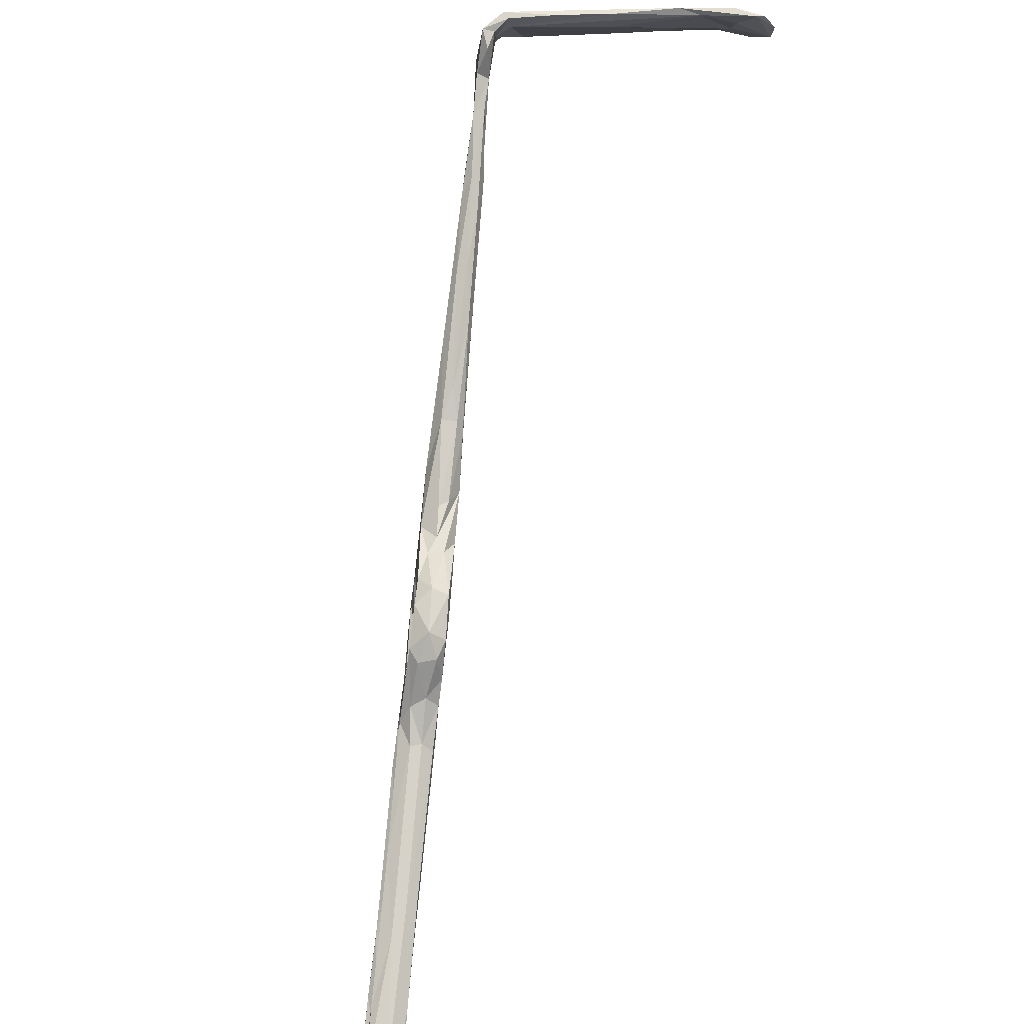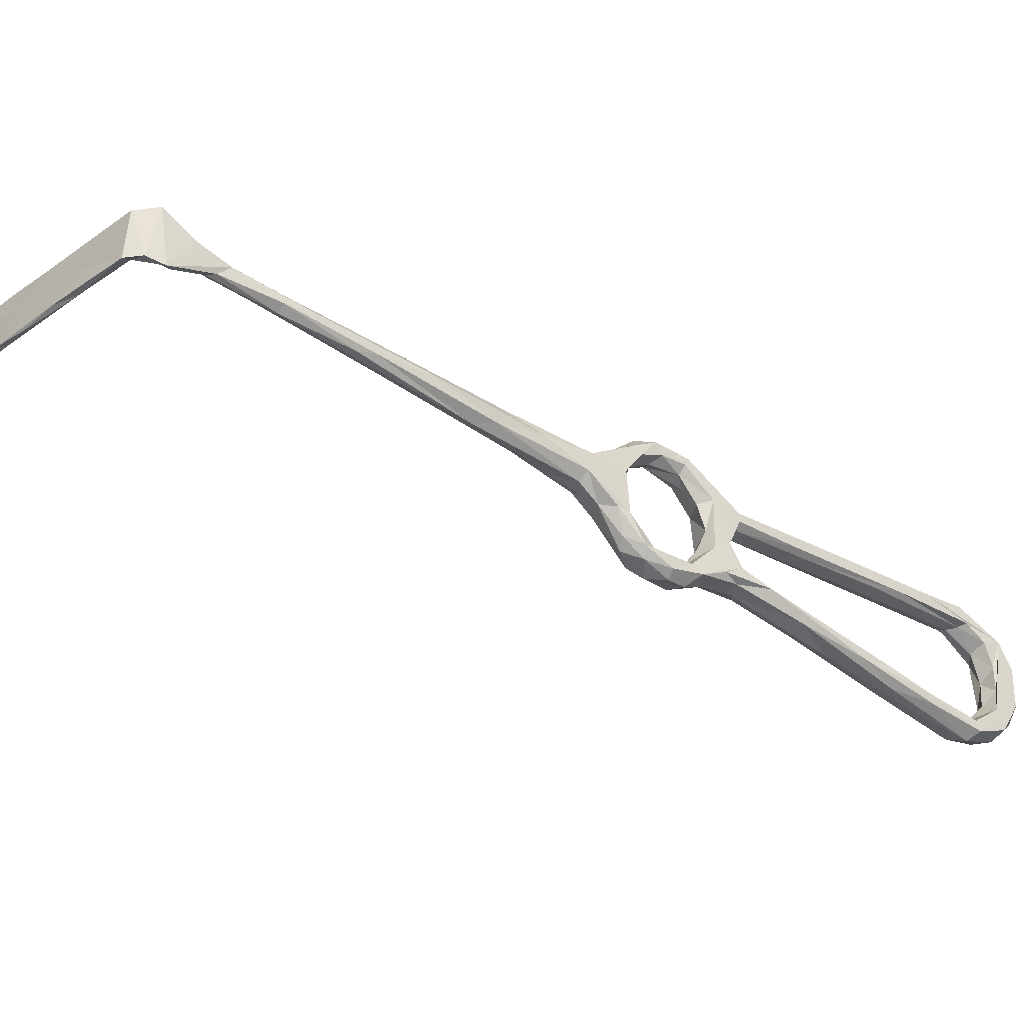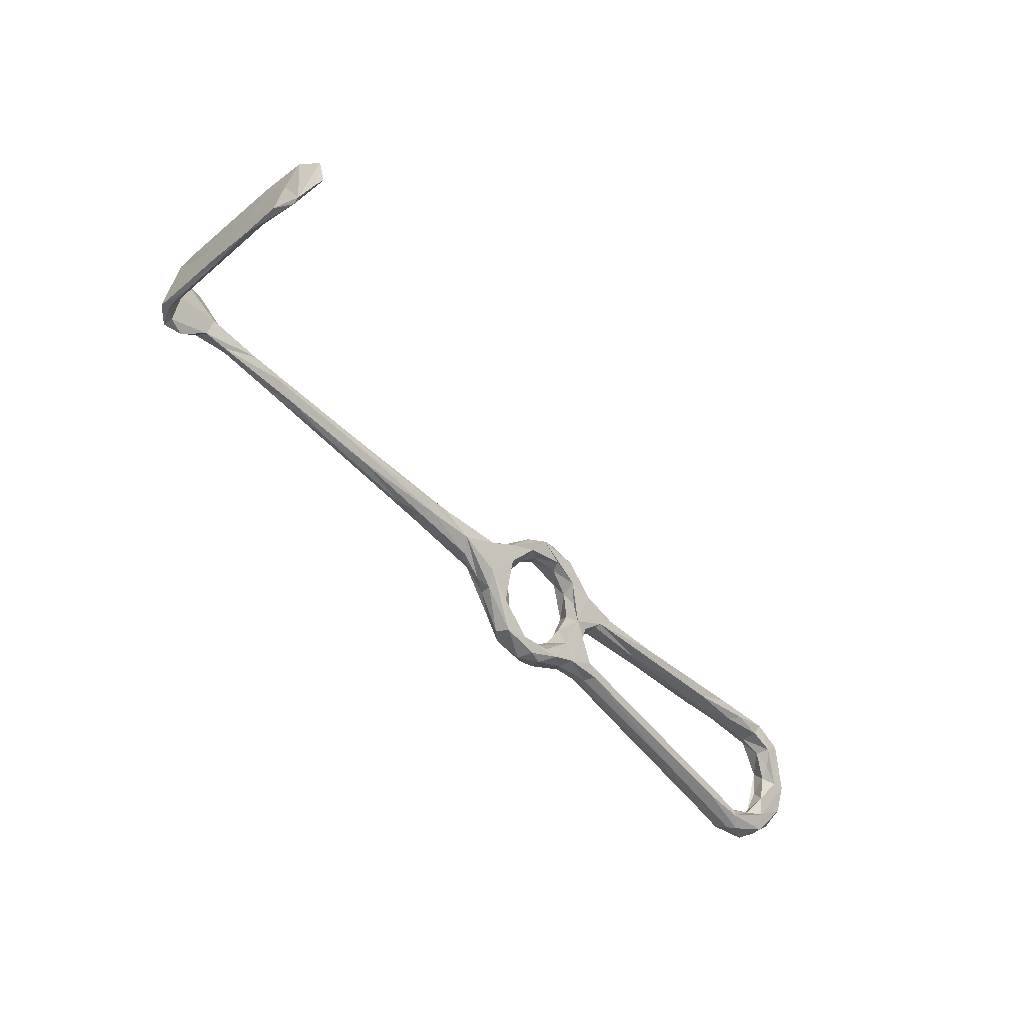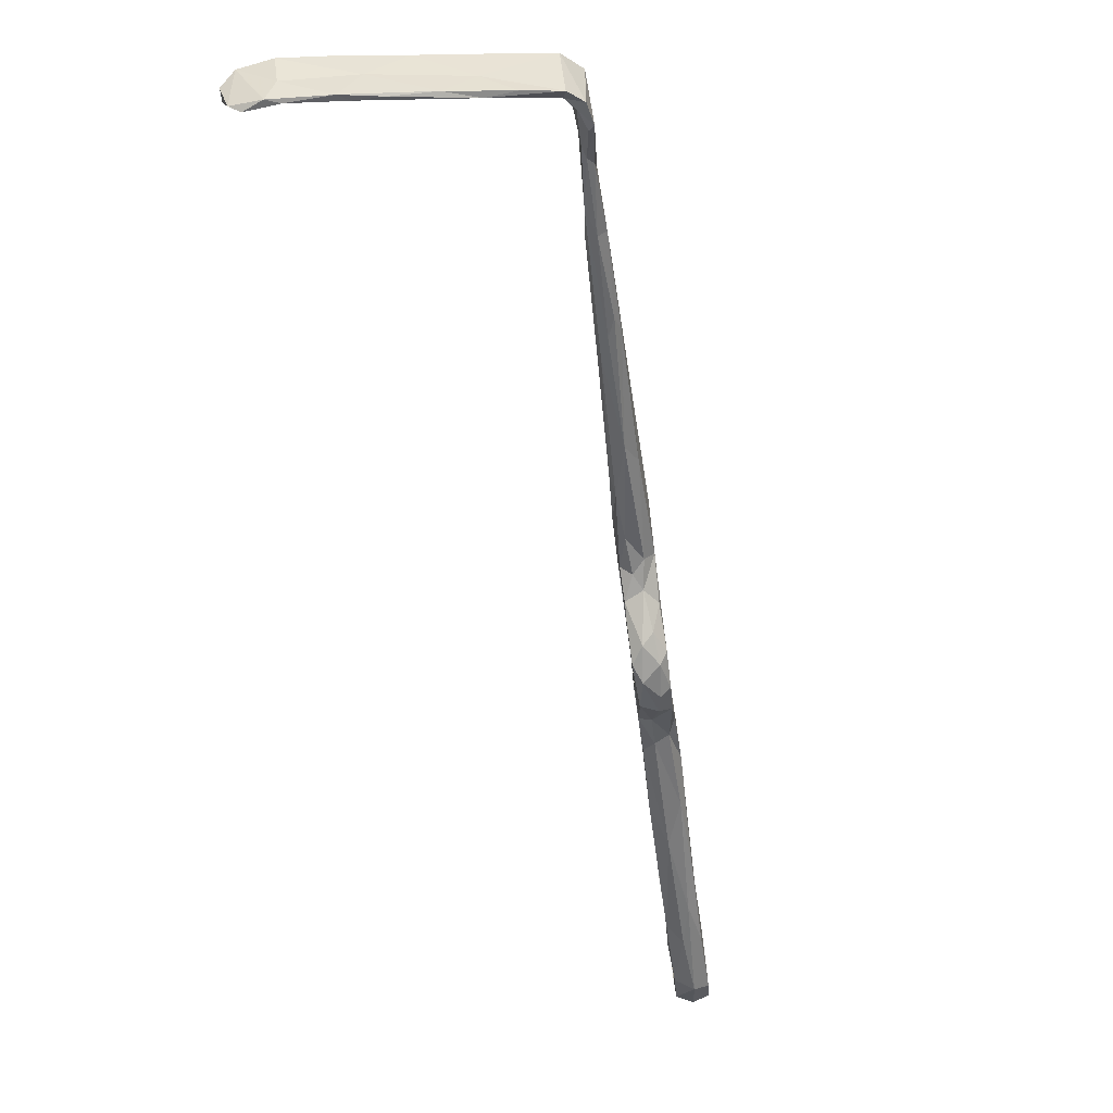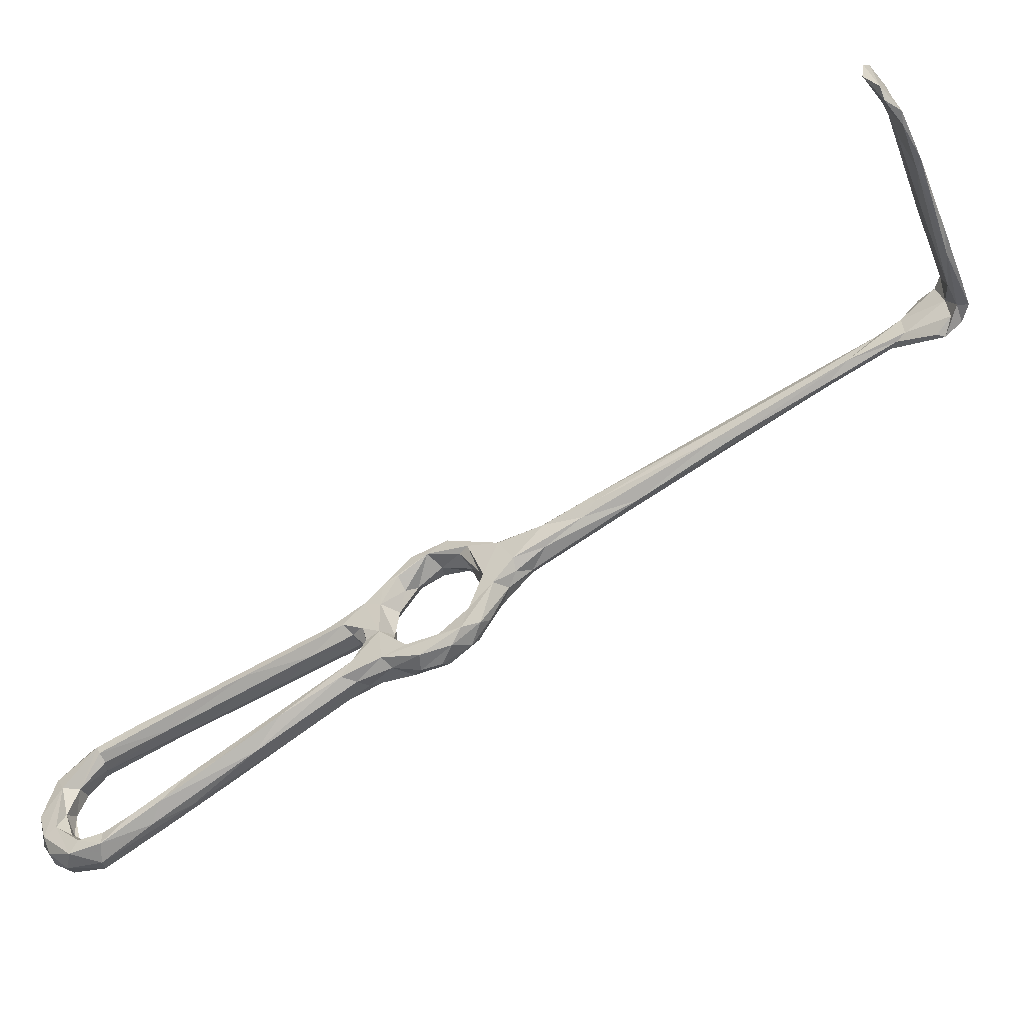
<metadata>
{"format":"obj","ext":"obj","renderer":"f3d","projection":"perspective","resolution":1024,"background":"white","views":[{"elev":75.5,"azim":47.3,"up":"+Z"},{"elev":-27.6,"azim":-85.4,"up":"+Z"},{"elev":50.3,"azim":25.2,"up":"+Y"},{"elev":-40.0,"azim":-132.0,"up":"+Z"},{"elev":-53.6,"azim":162.4,"up":"+Z"}]}
</metadata>
<code>
v -30.24 11.5 -493.9
v -34.5 16.39 -490.9
v -33.03 16.63 -493.2
v -31.72 14.62 -490.6
v -26.36 7.971 -491.2
v -28.52 12.35 -495.5
v -29.01 17.09 -495.2
v -24.99 5.978 -492.7
v -25.18 9.573 -495.3
v -23.84 12.92 -495.2
v -17.82 7.438 -491.8
v -20.3 6.621 -493
v -29.76 20.27 -493.3
v -25.95 15.52 -492.3
v -21.53 11.4 -491.1
v -26.58 13.16 -491.3
v -30.59 17.91 -489.5
v -30.82 21.65 -488.7
v -33.47 18.69 -486.2
v -36.14 18.93 -485.1
v -37.67 21.07 -484.5
v -33.7 20.66 -480.6
v -35.67 19.53 -476
v -34.2 26.06 -484.9
v -32.57 24.87 -481.6
v -32.31 22.8 -478.3
v -31.93 19.2 -473.2
v -42.15 26.24 -479
v -41.43 28.13 -480.9
v -37.76 24.91 -483.9
v -35.4 20.5 -489.4
v -33.33 21.15 -491.5
v 28.07 -41.54 -480.5
v 29.03 -44.68 -479
v 27.03 -44.29 -478.2
v 32.81 -47.98 -487.4
v 27.4 -41.77 -481.8
v 25.76 -43.1 -482.5
v 29.32 -48.13 -486.5
v 21.66 -34.65 -479.2
v 24.09 -46.25 -478.3
v 17.11 -39.08 -478.3
v 12.41 -33.82 -480.2
v 24.46 -47.35 -481.7
v 25.06 -45.58 -482.3
v 15.53 -31.64 -481.6
v 29.94 -50.41 -480.3
v 33.92 -49.42 -484.1
v 29.94 -54.07 -483.8
v 27.22 -50.88 -484.9
v 35.62 -52.1 -492.7
v 31.82 -54.68 -485.3
v 34.32 -53.92 -488.4
v 31.54 -56.51 -489.3
v 33.55 -56.03 -493.2
v 30.6 -56.43 -497.9
v 28.64 -52.35 -489.8
v -38.19 27.85 -482.2
v -29.8 23.29 -471.9
v -28.92 20.98 -471.9
v -34.48 28.02 -475
v -37.03 29.8 -480.9
v -34.08 25.16 -472.2
v -37.16 26.08 -472.7
v -41.5 30.49 -473.3
v -41.27 35.34 -475.9
v -40.76 32.29 -473.5
v -41.07 25.63 -475
v -35.84 22.73 -471.9
v -42.3 33.39 -479.8
v -48.48 33.61 -475.2
v -55.11 42.18 -475.6
v -33.07 17.95 -469.2
v -29.58 18.28 -466.3
v -32.14 16.65 -470.7
v -47.42 40.34 -477.3
v -48.32 42.66 -473.6
v -56.39 46.63 -476.3
v -52.72 41.41 -471.4
v -63.69 51.9 -470.8
v -50.67 43.51 -471.7
v -55.59 47.02 -470.2
v -49 43.33 -475.3
v -27.04 15.45 -470.1
v -29.47 13.97 -466.7
v -28.25 12.82 -468.9
v -23.52 16.72 -468.8
v -26.71 19.73 -466.9
v -71.27 62.36 -467.6
v 15.06 -27.5 -480.4
v 8.939 -20.71 -478.1
v 8.137 -27.72 -480.6
v 10.32 -27.98 -476.9
v 8.543 -22.97 -476.9
v 8.495 -29.34 -477.6
v -24.32 8.006 -467.8
v -24.83 8.596 -469.3
v -23.83 12.39 -465.6
v -21.46 7.425 -468
v -19.57 10.38 -467.8
v -21.03 13.83 -467.3
v -21.3 9.589 -472.6
v -19.2 11.47 -471.1
v -16.92 8.979 -471.8
v -23.87 9.862 -471
v -16.86 8.099 -476.7
v -21.17 6.718 -476
v -21.19 3.478 -475.2
v -16.96 -1.4 -476.1
v -17.36 1.643 -473.5
v -16.47 4.642 -472.5
v 30.86 -49.75 -492.8
v 34.29 -51.1 -498.8
v 32.45 -48.89 -497.6
v 33.58 -54.98 -497.5
v 30.76 -54.66 -501.9
v 28.36 -52.5 -495.2
v 29.07 -49.42 -498.2
v 26.29 -51.98 -500.2
v 32.49 -51.89 -502.3
v 27 -53.21 -504.4
v 29.1 -46.49 -506.5
v 28.53 -50.55 -506.3
v 21.61 -47.9 -506.8
v 21.22 -47.16 -504.6
v 25.65 -46.21 -502.6
v 29.35 -47.58 -500.5
v 21.33 -43.65 -503.4
v -92.66 86.62 -465.9
v -92.83 88.47 -466.2
v -100.1 93.55 -468.7
v -93.77 90.52 -465.7
v -84.37 76.33 -467.1
v -90.77 84.41 -463.5
v -85.49 82.28 -466.8
v -83.37 77.54 -468.4
v -80.65 77.66 -467
v -90.09 86.63 -462.8
v -82.42 76.46 -464.5
v -76.42 72.18 -466.2
v -80.72 72.14 -466.5
v -95.55 89.74 -461.1
v -93.32 90.71 -461.7
v -99.79 95.16 -456.6
v -96.49 93.34 -457.2
v -98.52 93.35 -468.4
v -99.91 97.11 -467
v -98.2 96.63 -457.5
v -99.05 97.74 -463
v -102 96.98 -467.7
v -99.91 99.77 -467.1
v -97.57 100.2 -459.5
v -96.87 102.8 -466.5
v -101.7 100.8 -467.8
v -93.31 109.9 -469.2
v -98.23 100.2 -457
v -97.43 106.4 -468.4
v -85.62 116.5 -467.2
v -85.9 114.9 -462.6
v -92.87 107.3 -457.5
v -99.8 100.4 -457
v -92.25 109.8 -458
v -90.09 115.5 -469.2
v -92.84 110.6 -464.3
v -86.12 115.9 -458.6
v -85.63 118 -459
v 22.66 -45.04 -508.3
v -75.66 128.4 -461
v -72.1 61.86 -470.4
v -70.3 63.2 -472
v -73.77 65.04 -470.9
v -70.71 64.43 -467
v -62.8 57.49 -469.4
v -65.53 61.24 -470.5
v -66.65 61.46 -471.9
v -14.21 5.602 -474.6
v -12.31 -3.029 -475.1
v -11.22 -1.227 -475.2
v -11.04 1.937 -478
v -17.03 7.511 -484.2
v -17.06 -1.409 -477.9
v -19.56 0.6505 -483.8
v -15.6 -0.7667 -479.2
v -22.11 3.562 -485.6
v -16.19 2.251 -483.3
v -20.82 5.193 -481.4
v -20.19 6.764 -484.7
v -22.84 8.661 -489.1
v -19.61 8.577 -487.5
v -14.96 0.8164 -492.5
v -17.71 -0.2134 -491.5
v -20.92 1.52 -490.5
v -18.3 -1.493 -488.5
v -13.7 -7.064 -490.9
v -15.97 -0.4001 -487.5
v -4.975 -14.12 -492.7
v -7.498 -12.79 -495.5
v -13.21 2.679 -489.1
v -9.036 -0.5705 -476.5
v -6.645 -12.7 -478.9
v -1.732 -18 -476.9
v -4.248 -13.56 -479.8
v -6.699 -6.291 -479.9
v -13.37 1.269 -479.5
v -14.39 4.662 -480.5
v -15.27 4.901 -484.6
v -14.02 2.448 -487.9
v 4.174 -15.19 -479.5
v -11.79 0.7129 -492.1
v -80.74 125.1 -470.8
v -81.83 123.9 -464.8
v -84.82 121.5 -470.6
v -79.08 125.8 -459.5
v -75.5 129.4 -468.1
v -80.34 127.5 -471
v -71.9 133.3 -467.9
v -72.7 133.9 -460.9
v -70.95 133.5 -464.5
v -68.4 136.1 -461.4
v -74.55 133 -472.3
v -73.73 133.8 -467.1
v -67.75 137.5 -462.1
v -65.62 137.7 -468.1
v -65.75 138.6 -465.5
v -73.32 135.5 -472.2
v -69.53 136.7 -472.8
v -68.16 138.4 -471.5
v -5.2 -9.803 -491.9
v 4.364 -19.05 -480.8
v 28.02 -44.81 -504
v 23.89 -40.9 -504.5
v 23.97 -41.08 -507.3
v 13.57 -38.22 -504
v 13.03 -37.84 -502
v 15.32 -35.12 -505.3
v 19.76 -35.33 -503.9
v 15.21 -30.61 -503.4
v 17.35 -34.23 -501.5
v 8.755 -30.14 -502.7
v 6.156 -29.51 -498.7
v 10.58 -29.85 -498.7
v 1.968 -24.73 -499
v 10.48 -25.24 -499.1
v 6.651 -20.43 -499.5
v 0.06574 -16.8 -498.8
v -3.399 -18.67 -495
v -1.67 -10.98 -494
v -2.604 -9.494 -495.3
f 3 1 2
f 4 2 5
f 1 3 6
f 7 6 3
f 6 8 1
f 6 9 8
f 12 9 10
f 11 10 13
f 14 15 13
f 15 11 13
f 17 16 14
f 14 18 17
f 17 19 4
f 19 17 18
f 4 19 20
f 20 2 4
f 21 2 20
f 20 19 22
f 18 22 19
f 22 18 25
f 27 22 26
f 23 20 22
f 20 23 28
f 21 28 30
f 29 30 28
f 21 20 28
f 31 21 30
f 30 32 31
f 10 7 13
f 9 7 10
f 6 7 9
f 3 32 7
f 18 14 13
f 7 32 13
f 3 31 32
f 31 3 2
f 37 33 39
f 44 42 43
f 45 44 43
f 46 38 45
f 37 38 46
f 41 47 35
f 37 39 38
f 39 45 38
f 39 33 36
f 48 33 34
f 48 36 33
f 34 47 48
f 49 41 42
f 50 45 39
f 45 50 44
f 48 51 36
f 35 47 34
f 44 50 49
f 47 52 48
f 47 49 52
f 47 41 49
f 54 53 52
f 53 51 48
f 53 48 52
f 53 54 55
f 53 55 51
f 21 31 2
f 32 24 13
f 24 32 30
f 18 24 25
f 24 18 13
f 25 26 22
f 23 22 27
f 26 25 59
f 25 62 61
f 59 25 61
f 62 25 24
f 64 63 66
f 61 66 63
f 67 64 66
f 67 65 64
f 63 64 69
f 29 58 30
f 62 24 58
f 62 58 70
f 70 58 29
f 28 71 72
f 28 68 71
f 66 61 62
f 23 68 28
f 69 64 68
f 68 64 65
f 40 34 33
f 34 40 35
f 42 44 49
f 68 73 69
f 68 23 73
f 75 73 23
f 23 27 75
f 24 30 58
f 62 76 66
f 66 77 67
f 62 70 76
f 79 71 68
f 79 65 81
f 65 79 68
f 77 66 83
f 83 66 76
f 65 67 81
f 29 78 70
f 60 84 27
f 85 73 75
f 85 75 86
f 75 27 84
f 84 60 87
f 87 59 88
f 60 59 87
f 60 27 26
f 29 72 78
f 78 76 70
f 72 29 28
f 71 79 80
f 71 80 72
f 82 79 81
f 89 79 82
f 77 81 67
f 33 37 40
f 37 90 40
f 46 90 37
f 91 40 90
f 92 46 45
f 43 92 45
f 42 41 93
f 94 93 35
f 95 42 93
f 93 41 35
f 95 43 42
f 91 94 40
f 88 59 61
f 26 59 60
f 88 63 74
f 61 63 88
f 74 73 85
f 86 97 85
f 98 85 96
f 74 85 98
f 74 98 88
f 98 96 99
f 99 100 98
f 87 103 102
f 101 104 87
f 104 103 87
f 100 104 101
f 101 87 88
f 84 86 75
f 102 103 106
f 98 100 101
f 69 74 63
f 69 73 74
f 97 86 105
f 96 85 97
f 87 105 84
f 105 87 102
f 107 105 102
f 105 107 108
f 108 97 105
f 109 96 97
f 105 86 84
f 101 88 98
f 96 109 110
f 109 97 108
f 96 110 99
f 110 111 99
f 100 99 111
f 54 52 49
f 49 50 57
f 50 39 57
f 36 112 39
f 51 113 36
f 113 114 36
f 39 112 57
f 54 56 55
f 114 112 36
f 115 51 55
f 54 119 56
f 49 119 54
f 119 121 56
f 57 112 117
f 114 118 112
f 56 115 55
f 115 56 116
f 115 116 120
f 113 115 120
f 56 121 116
f 125 119 126
f 126 119 118
f 125 126 128
f 124 119 125
f 134 129 133
f 135 130 132
f 130 136 129
f 135 136 130
f 138 134 139
f 137 138 140
f 140 138 139
f 137 135 138
f 138 143 134
f 143 142 134
f 135 132 143
f 138 135 143
f 144 131 142
f 143 145 142
f 129 131 130
f 142 131 134
f 131 129 134
f 146 132 130
f 146 130 131
f 144 142 145
f 145 143 148
f 143 149 148
f 149 143 132
f 149 132 147
f 132 146 147
f 147 146 131
f 144 150 131
f 147 151 149
f 147 131 151
f 131 150 151
f 150 154 151
f 149 151 153
f 149 153 152
f 148 149 156
f 149 152 156
f 153 151 155
f 155 151 154
f 152 153 159
f 159 153 158
f 162 161 160
f 161 154 150
f 160 156 152
f 164 163 157
f 154 161 164
f 160 165 162
f 154 157 155
f 160 161 156
f 161 150 144
f 144 148 156
f 161 144 156
f 154 164 157
f 164 161 162
f 144 145 148
f 115 113 51
f 120 122 113
f 113 122 114
f 122 120 123
f 116 121 123
f 116 123 120
f 119 124 121
f 121 124 123
f 123 124 167
f 117 112 118
f 49 57 117
f 118 119 117
f 117 119 49
f 114 127 118
f 162 165 166
f 160 152 165
f 163 155 157
f 169 72 80
f 72 169 78
f 171 78 169
f 89 82 172
f 78 171 170
f 170 175 78
f 174 83 175
f 80 79 89
f 77 174 173
f 173 81 77
f 82 81 173
f 172 82 173
f 175 76 78
f 77 83 174
f 76 175 83
f 141 169 80
f 141 80 89
f 133 171 169
f 133 169 141
f 141 89 139
f 133 136 171
f 141 139 134
f 134 133 141
f 140 173 174
f 137 140 174
f 175 170 135
f 170 136 135
f 175 135 137
f 139 172 140
f 174 175 137
f 139 89 172
f 136 133 129
f 170 171 136
f 140 172 173
f 100 111 104
f 103 104 106
f 107 102 106
f 104 111 176
f 111 110 178
f 180 176 179
f 110 177 178
f 110 109 177
f 108 181 109
f 108 182 181
f 182 108 184
f 182 185 181
f 181 185 183
f 186 184 108
f 107 186 108
f 187 184 186
f 184 188 5
f 5 8 184
f 184 187 188
f 188 189 15
f 180 15 189
f 10 11 12
f 11 15 180
f 11 190 12
f 9 12 8
f 192 193 8
f 184 8 193
f 191 192 8
f 191 8 12
f 190 191 12
f 194 192 191
f 194 193 192
f 196 195 193
f 193 194 196
f 197 194 191
f 198 11 180
f 188 187 189
f 178 176 111
f 176 178 199
f 199 179 176
f 200 109 181
f 200 181 183
f 202 200 183
f 203 202 183
f 203 183 204
f 204 179 203
f 184 193 182
f 193 195 185
f 185 204 183
f 179 204 205
f 204 185 205
f 206 207 198
f 198 180 206
f 195 206 185
f 195 207 206
f 177 109 201
f 179 208 203
f 208 179 199
f 176 106 104
f 106 176 180
f 179 205 180
f 185 206 205
f 186 107 106
f 153 210 158
f 152 159 168
f 165 152 168
f 153 155 210
f 164 162 166
f 164 211 163
f 213 166 165
f 165 168 213
f 164 166 211
f 214 159 158
f 215 212 163
f 166 213 211
f 215 163 211
f 159 216 168
f 213 217 211
f 216 159 214
f 158 210 214
f 168 216 218
f 212 155 163
f 212 210 155
f 221 211 217
f 211 221 215
f 219 217 213
f 210 212 215
f 220 210 215
f 213 168 219
f 222 221 217
f 219 168 218
f 217 219 222
f 222 219 224
f 218 223 219
f 225 220 215
f 210 220 214
f 219 223 224
f 226 220 225
f 216 214 220
f 216 220 226
f 216 223 218
f 216 226 223
f 225 227 226
f 227 225 222
f 223 227 224
f 224 227 222
f 221 225 215
f 222 225 221
f 223 226 227
f 180 205 206
f 209 11 198
f 209 190 11
f 196 228 207
f 195 196 207
f 178 177 94
f 199 91 208
f 229 203 208
f 203 229 202
f 199 178 94
f 199 94 91
f 201 200 43
f 201 109 200
f 122 230 114
f 114 230 127
f 230 232 231
f 122 167 232
f 232 230 122
f 122 123 167
f 128 126 230
f 126 127 230
f 231 232 236
f 232 237 236
f 238 128 231
f 231 236 238
f 124 233 167
f 167 235 232
f 233 239 167
f 167 239 235
f 124 125 234
f 234 125 128
f 128 230 231
f 233 124 234
f 238 241 128
f 241 240 128
f 242 239 233
f 232 235 237
f 243 237 244
f 238 236 243
f 241 238 243
f 244 237 245
f 237 235 245
f 245 235 239
f 236 237 243
f 240 234 128
f 242 233 234
f 240 242 234
f 241 196 240
f 246 242 240
f 196 241 228
f 246 240 196
f 239 242 197
f 245 239 197
f 248 247 244
f 228 241 243
f 243 244 247
f 126 118 127
f 185 182 193
f 245 248 244
f 247 228 243
f 194 197 242
f 194 242 246
f 194 246 196
f 207 228 198
f 198 248 209
f 228 247 198
f 190 197 191
f 190 245 197
f 248 245 209
f 190 209 245
f 247 248 198
f 186 106 180
f 180 187 186
f 180 189 187
f 1 8 5
f 188 16 5
f 15 16 188
f 4 16 17
f 1 5 2
f 16 4 5
f 16 15 14
f 201 95 93
f 95 201 43
f 91 90 208
f 46 92 229
f 200 202 43
f 92 43 202
f 229 92 202
f 90 46 208
f 229 208 46
f 40 94 35
f 201 93 177
f 177 93 94

</code>
